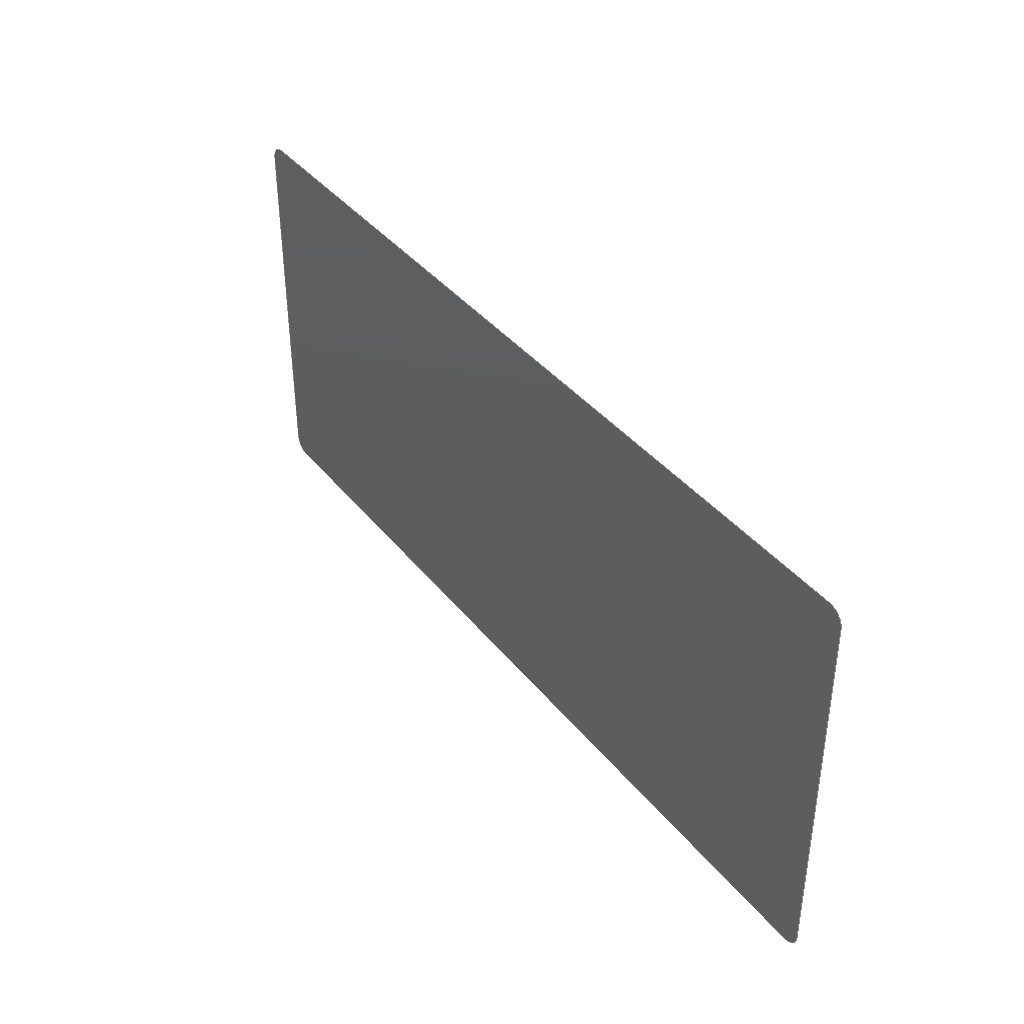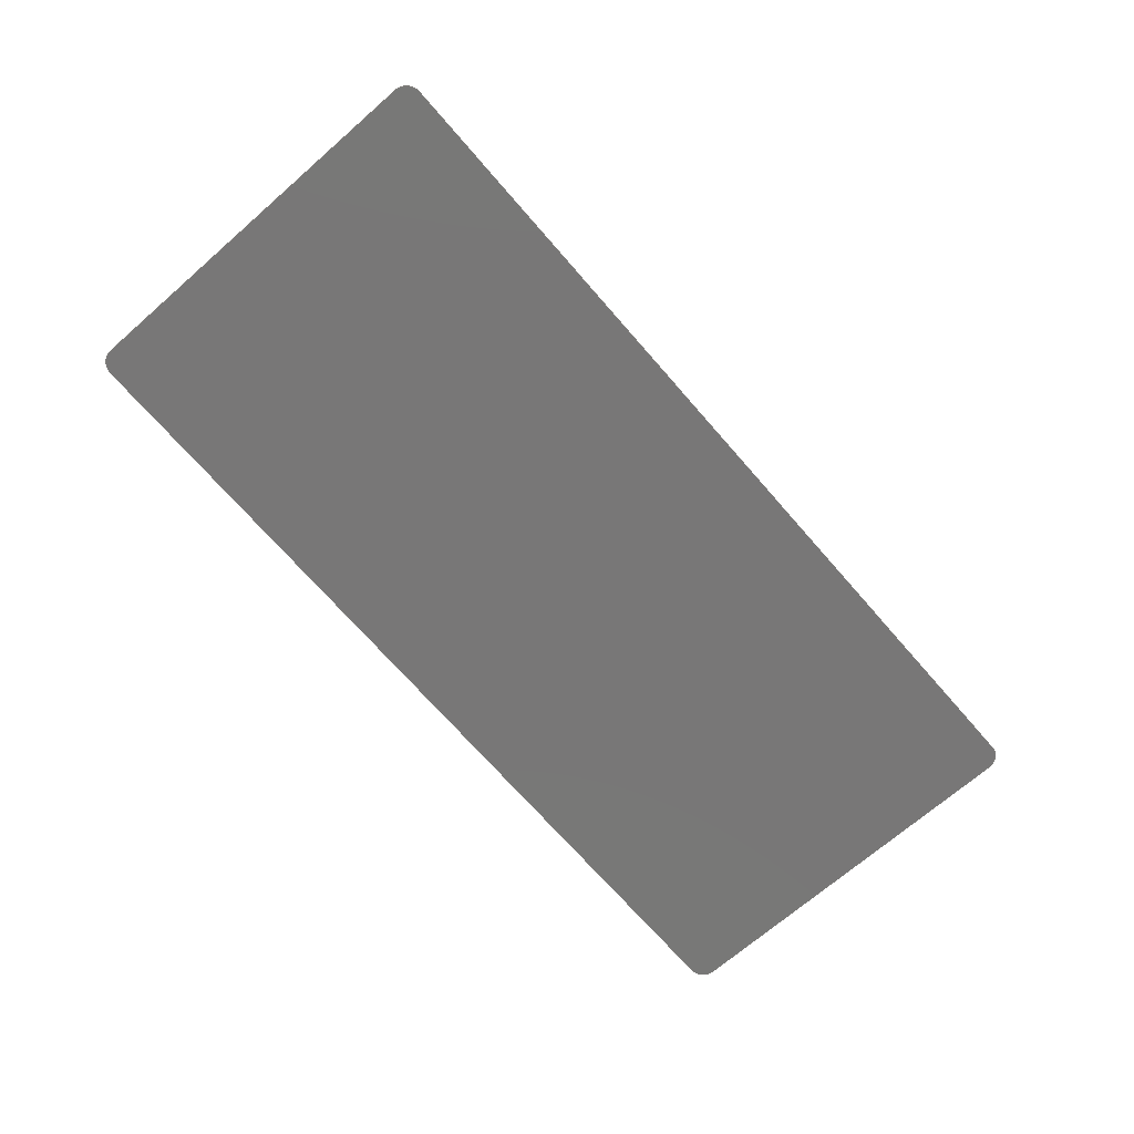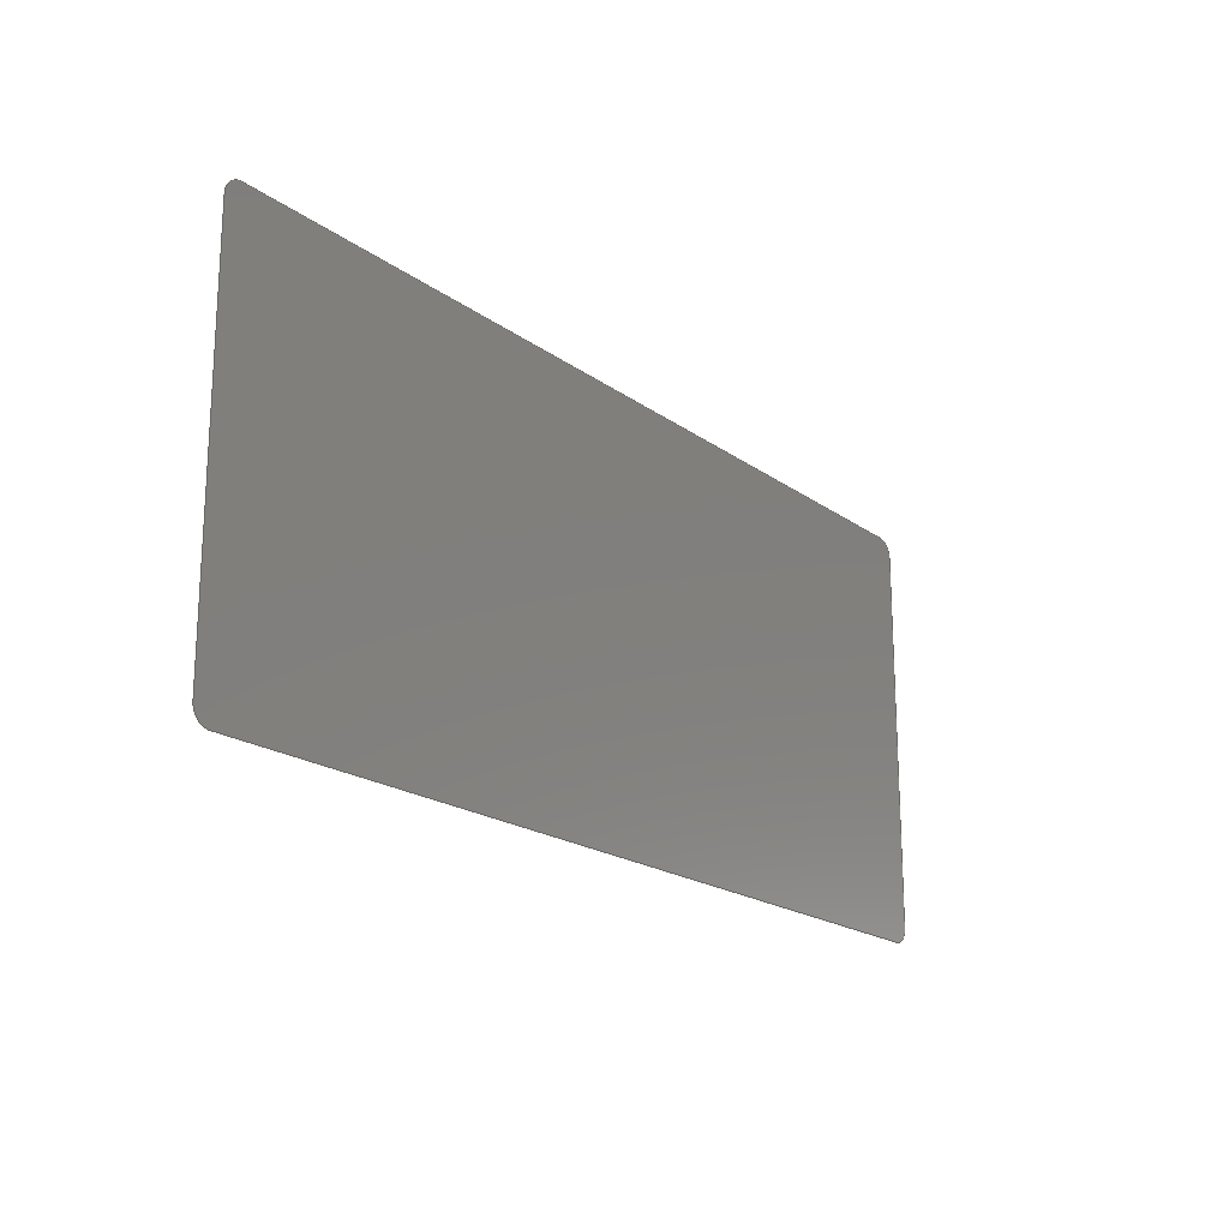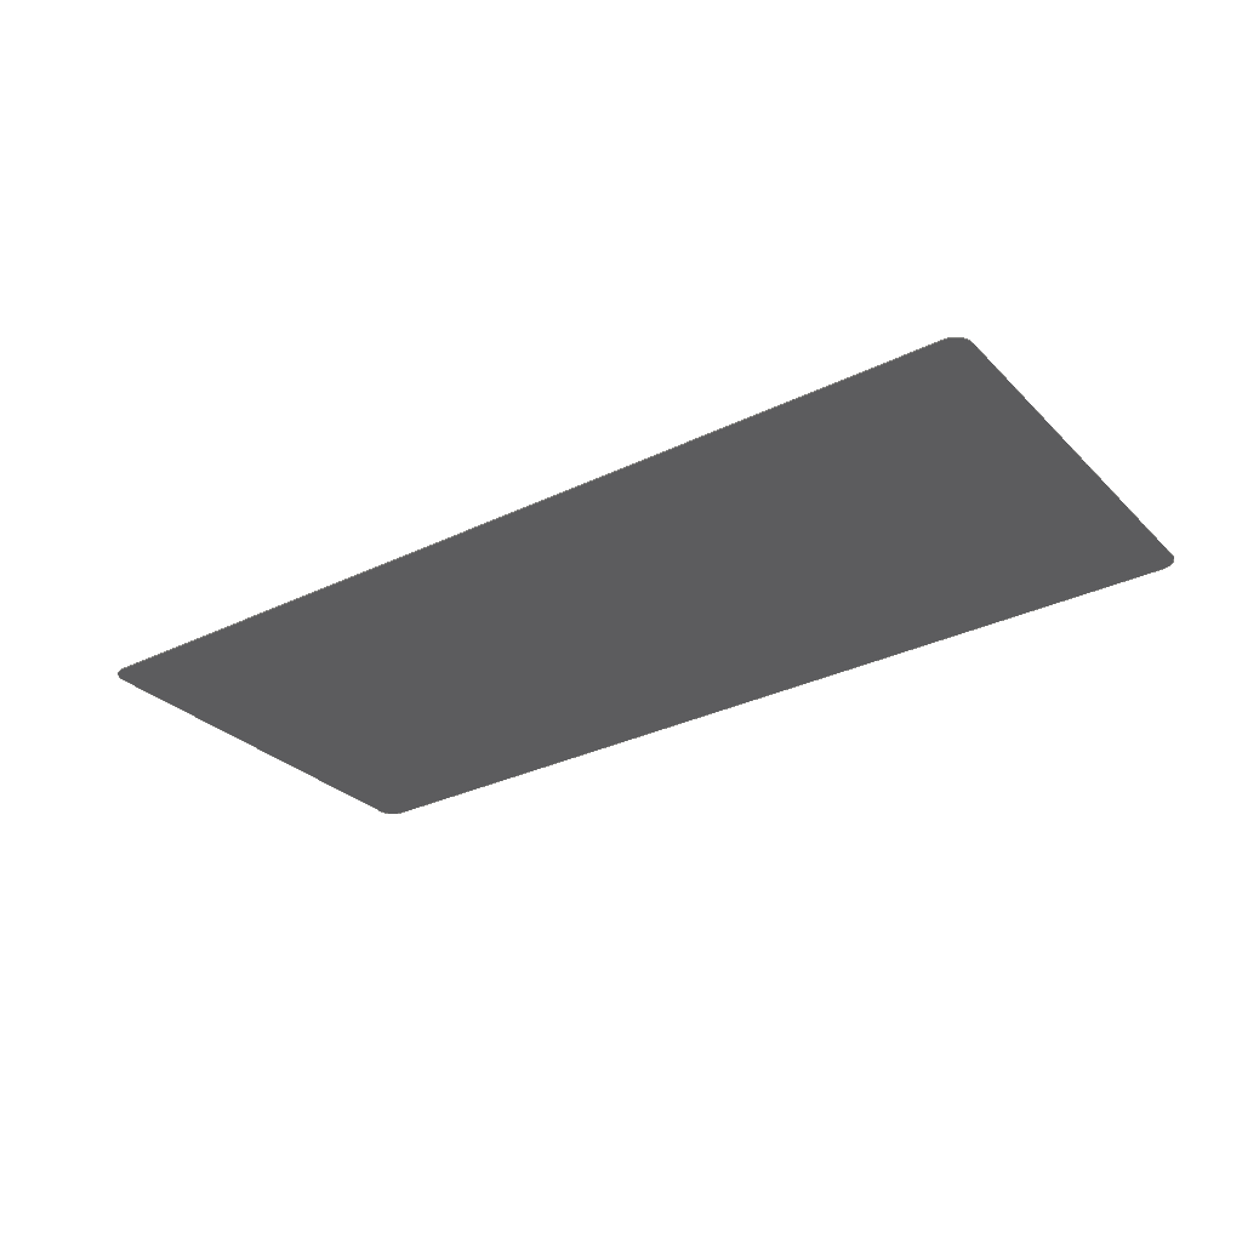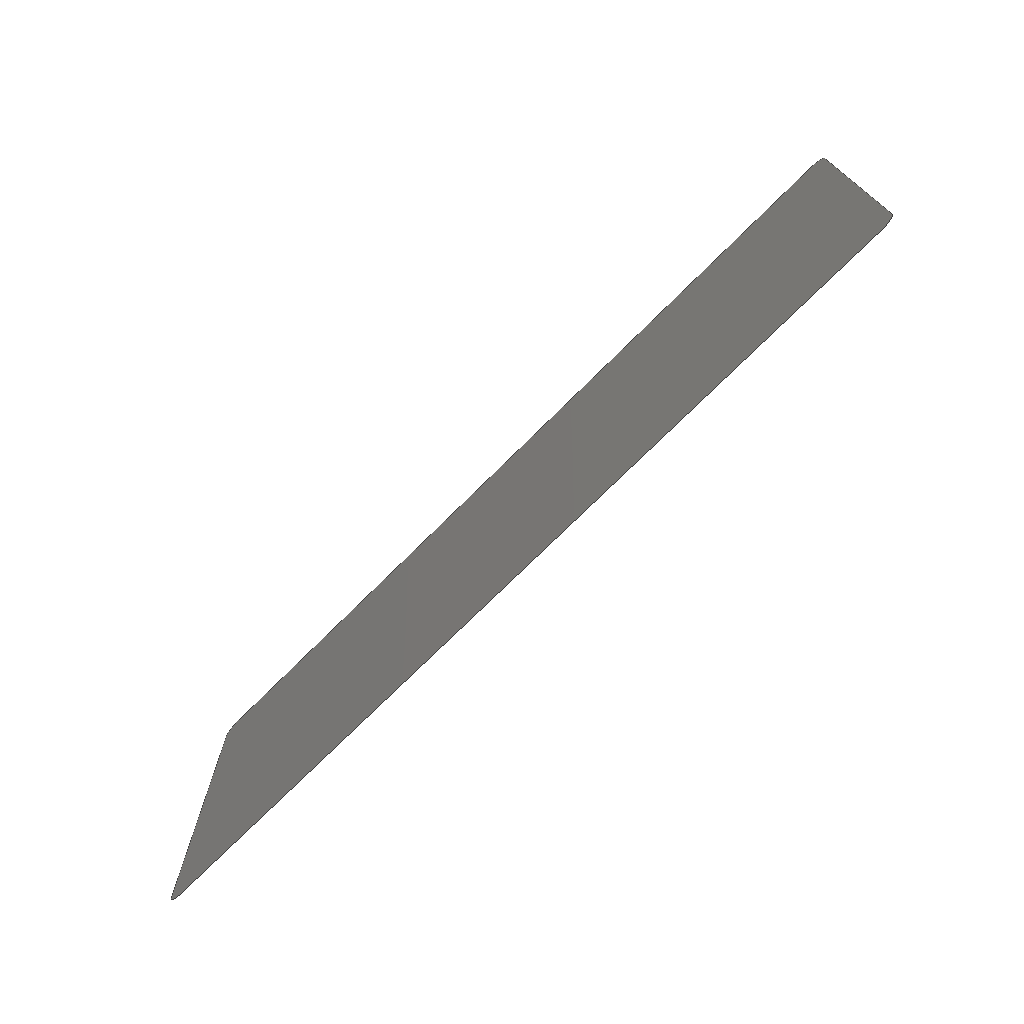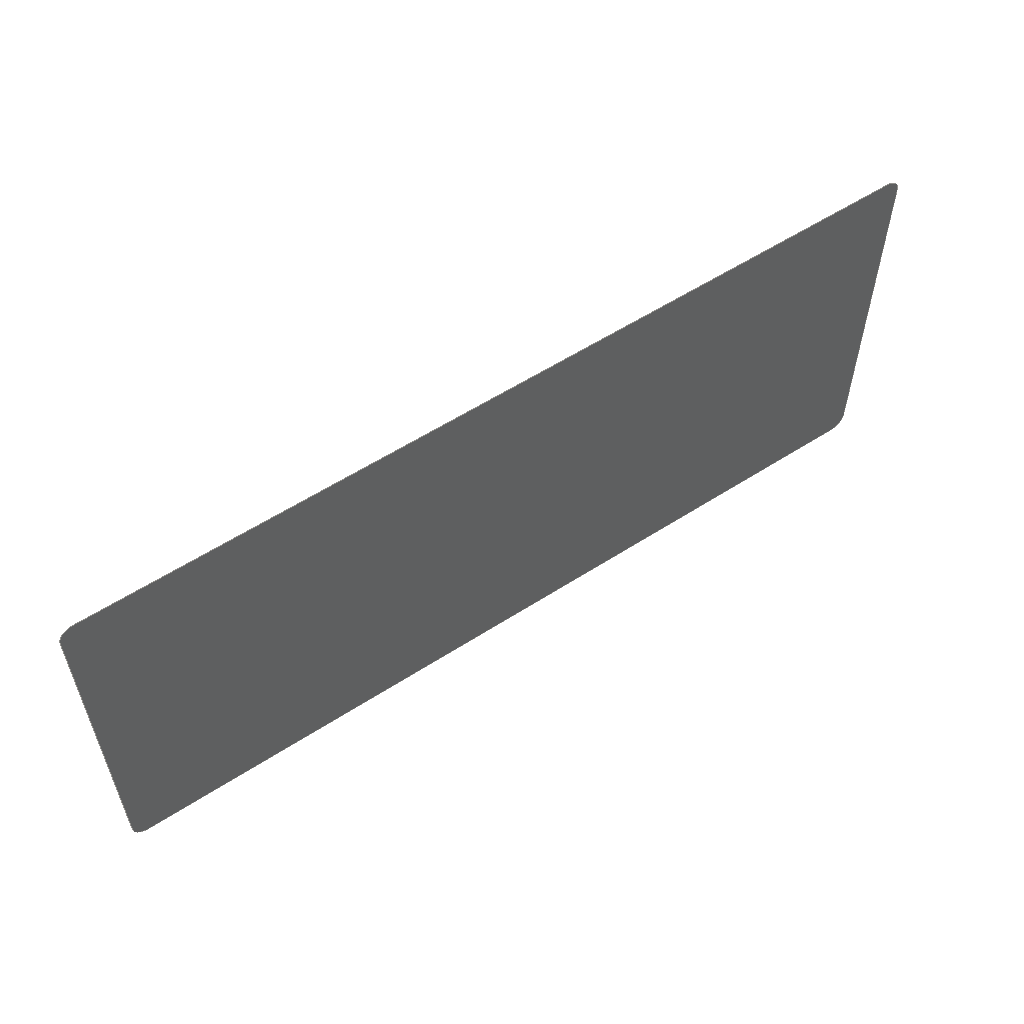
<metadata>
{"format":"step","ext":"step","renderer":"f3d","projection":"perspective","resolution":1024,"background":"white","views":[{"elev":38.8,"azim":55.9,"up":"+Z"},{"elev":-70.2,"azim":-49.0,"up":"+Y"},{"elev":-19.2,"azim":126.9,"up":"+Z"},{"elev":-29.7,"azim":35.7,"up":"+Y"},{"elev":-72.6,"azim":45.1,"up":"+Z"},{"elev":56.5,"azim":-34.1,"up":"+Z"}]}
</metadata>
<code>
ISO-10303-21;
DATA;
#1=DESIGN_CONTEXT('',#24,'design');
#2=APPLICATION_PROTOCOL_DEFINITION('INTERNATIONAL STANDARD','config_control_design',1994,#24);
#3=PRODUCT_CATEGORY_RELATIONSHIP('NONE','NONE',#25,#26);
#4=DATE_AND_TIME(#27,#28);
#5=DATE_TIME_ROLE('creation_date');
#6=DATE_TIME_ROLE('classification_date');
#7=PERSON_AND_ORGANIZATION_ROLE('creator');
#8=PERSON_AND_ORGANIZATION_ROLE('design_supplier');
#9=PERSON_AND_ORGANIZATION_ROLE('classification_officer');
#10=PERSON_AND_ORGANIZATION_ROLE('design_owner');
#11=APPROVAL_PERSON_ORGANIZATION(#29,#30,#31);
#12=APPROVAL_DATE_TIME(#4,#30);
#13=CC_DESIGN_APPROVAL(#30,(#32,#33,#34));
#14=CC_DESIGN_DATE_AND_TIME_ASSIGNMENT(#4,#5,(#34));
#15=CC_DESIGN_DATE_AND_TIME_ASSIGNMENT(#4,#6,(#32));
#16=CC_DESIGN_PERSON_AND_ORGANIZATION_ASSIGNMENT(#29,#10,(#35));
#17=CC_DESIGN_PERSON_AND_ORGANIZATION_ASSIGNMENT(#29,#7,(#34));
#18=CC_DESIGN_PERSON_AND_ORGANIZATION_ASSIGNMENT(#29,#7,(#33));
#19=CC_DESIGN_PERSON_AND_ORGANIZATION_ASSIGNMENT(#29,#8,(#33));
#20=CC_DESIGN_SECURITY_CLASSIFICATION(#32,(#33));
#21=CC_DESIGN_PERSON_AND_ORGANIZATION_ASSIGNMENT(#29,#9,(#32));
#22=SHAPE_DEFINITION_REPRESENTATION(#36,#37);
#23= (GEOMETRIC_REPRESENTATION_CONTEXT(3)GLOBAL_UNCERTAINTY_ASSIGNED_CONTEXT((#38))GLOBAL_UNIT_ASSIGNED_CONTEXT((#39,#40,#41))REPRESENTATION_CONTEXT('NONE','WORKSPACE'));
#24=APPLICATION_CONTEXT('CONFIGURATION CONTROLLED 3D DESIGNS OF MECHANICAL PARTS AND ASSEMBLIES');
#25=PRODUCT_CATEGORY('part','NONE');
#26=PRODUCT_RELATED_PRODUCT_CATEGORY('detail',' ',(#35));
#27=CALENDAR_DATE(2022,19,2);
#28=LOCAL_TIME(10,25,35,#42);
#29=PERSON_AND_ORGANIZATION(#43,#44);
#30=APPROVAL(#45,'SOLID MODEL');
#31=APPROVAL_ROLE('APPROVED');
#32=SECURITY_CLASSIFICATION('','',#46);
#33=PRODUCT_DEFINITION_FORMATION_WITH_SPECIFIED_SOURCE(' ','NONE',#35,.NOT_KNOWN.);
#34=PRODUCT_DEFINITION('','NONE',#33,#1);
#35=PRODUCT('1','','PART--DESC',(#47));
#36=PRODUCT_DEFINITION_SHAPE('NONE','NONE',#34);
#37=MANIFOLD_SURFACE_SHAPE_REPRESENTATION('1',(#48,#49),#23);
#38=UNCERTAINTY_MEASURE_WITH_UNIT(LENGTH_MEASURE(1e-08),#39,'','');
#39= (CONVERSION_BASED_UNIT('METRE',#50)LENGTH_UNIT()NAMED_UNIT(#51));
#40= (NAMED_UNIT(#52)PLANE_ANGLE_UNIT()SI_UNIT($,.RADIAN.));
#41= (NAMED_UNIT(#52)SOLID_ANGLE_UNIT()SI_UNIT($,.STERADIAN.));
#42=COORDINATED_UNIVERSAL_TIME_OFFSET(1,0,.AHEAD.);
#43=PERSON('','UNSPECIFIED',$,$,$,$);
#44=ORGANIZATION('UNSPECIFIED','UNSPECIFIED','UNSPECIFIED');
#45=APPROVAL_STATUS('approved');
#46=SECURITY_CLASSIFICATION_LEVEL('unclassified');
#47=MECHANICAL_CONTEXT('',#24,'mechanical');
#48=SHELL_BASED_SURFACE_MODEL('1',(#53));
#49=AXIS2_PLACEMENT_3D('',#54,#55,#56);
#50=LENGTH_MEASURE_WITH_UNIT(LENGTH_MEASURE(1),#57);
#51=DIMENSIONAL_EXPONENTS(1,0,0,0,0,0,0);
#52=DIMENSIONAL_EXPONENTS(0,0,0,0,0,0,0);
#53=CLOSED_SHELL('',(#58));
#54=CARTESIAN_POINT('',(0,0,0));
#55=DIRECTION('',(0,0,1));
#56=DIRECTION('',(1,0,0));
#57= (NAMED_UNIT(#51)LENGTH_UNIT()SI_UNIT($,.METRE.));
#58=FACE_SURFACE('',(#59),#60,.T.);
#59=FACE_BOUND('',#61,.T.);
#60=PLANE('',#62);
#61=EDGE_LOOP('',(#63,#64,#65,#66,#67,#68,#69,#70));
#62=AXIS2_PLACEMENT_3D('',#71,#72,#73);
#63=ORIENTED_EDGE('',*,*,#74,.T.);
#64=ORIENTED_EDGE('',*,*,#75,.T.);
#65=ORIENTED_EDGE('',*,*,#76,.T.);
#66=ORIENTED_EDGE('',*,*,#77,.T.);
#67=ORIENTED_EDGE('',*,*,#78,.T.);
#68=ORIENTED_EDGE('',*,*,#79,.T.);
#69=ORIENTED_EDGE('',*,*,#80,.T.);
#70=ORIENTED_EDGE('',*,*,#81,.T.);
#71=CARTESIAN_POINT('',(4.91e-17,7.3,-0.9125));
#72=DIRECTION('',(0,1,0));
#73=DIRECTION('',(1,0,-0));
#74=EDGE_CURVE('',#82,#83,#84,.T.);
#75=EDGE_CURVE('',#83,#85,#86,.T.);
#76=EDGE_CURVE('',#85,#87,#88,.T.);
#77=EDGE_CURVE('',#87,#89,#90,.T.);
#78=EDGE_CURVE('',#89,#91,#92,.T.);
#79=EDGE_CURVE('',#91,#93,#94,.T.);
#80=EDGE_CURVE('',#93,#95,#96,.T.);
#81=EDGE_CURVE('',#95,#82,#97,.T.);
#82=VERTEX_POINT('',#98);
#83=VERTEX_POINT('',#99);
#84=CIRCLE('',#100,0.059);
#85=VERTEX_POINT('',#101);
#86=LINE('',#102,#103);
#87=VERTEX_POINT('',#104);
#88=CIRCLE('',#105,0.059);
#89=VERTEX_POINT('',#106);
#90=LINE('',#107,#108);
#91=VERTEX_POINT('',#109);
#92=CIRCLE('',#110,0.059);
#93=VERTEX_POINT('',#111);
#94=LINE('',#112,#113);
#95=VERTEX_POINT('',#114);
#96=CIRCLE('',#115,0.059);
#97=LINE('',#116,#117);
#98=CARTESIAN_POINT('',(1.601,7.3,-0.175));
#99=CARTESIAN_POINT('',(1.66,7.3,-0.234));
#100=AXIS2_PLACEMENT_3D('',#118,#119,#120);
#101=CARTESIAN_POINT('',(1.66,7.3,-1.591));
#102=CARTESIAN_POINT('',(1.66,7.3,-0.234));
#103=VECTOR('',#121,0.001);
#104=CARTESIAN_POINT('',(1.601,7.3,-1.65));
#105=AXIS2_PLACEMENT_3D('',#122,#123,#124);
#106=CARTESIAN_POINT('',(-1.601,7.3,-1.65));
#107=CARTESIAN_POINT('',(0,7.3,-1.65));
#108=VECTOR('',#125,0.001);
#109=CARTESIAN_POINT('',(-1.66,7.3,-1.591));
#110=AXIS2_PLACEMENT_3D('',#126,#127,#128);
#111=CARTESIAN_POINT('',(-1.66,7.3,-0.234));
#112=CARTESIAN_POINT('',(-1.66,7.3,-1.591));
#113=VECTOR('',#129,0.001);
#114=CARTESIAN_POINT('',(-1.601,7.3,-0.175));
#115=AXIS2_PLACEMENT_3D('',#130,#131,#132);
#116=CARTESIAN_POINT('',(0,7.3,-0.175));
#117=VECTOR('',#133,0.001);
#118=CARTESIAN_POINT('',(1.601,7.3,-0.234));
#119=DIRECTION('',(0,1,-6.123e-17));
#120=DIRECTION('',(1,0,0));
#121=DIRECTION('',(0,0,-1));
#122=CARTESIAN_POINT('',(1.601,7.3,-1.591));
#123=DIRECTION('',(0,1,-6.123e-17));
#124=DIRECTION('',(1,0,0));
#125=DIRECTION('',(-1,-0,-0));
#126=CARTESIAN_POINT('',(-1.601,7.3,-1.591));
#127=DIRECTION('',(0,1,-6.123e-17));
#128=DIRECTION('',(1,0,0));
#129=DIRECTION('',(0,0,1));
#130=CARTESIAN_POINT('',(-1.601,7.3,-0.234));
#131=DIRECTION('',(0,1,-6.123e-17));
#132=DIRECTION('',(1,0,0));
#133=DIRECTION('',(1,0,0));
ENDSEC;
END-ISO-10303-21;

</code>
